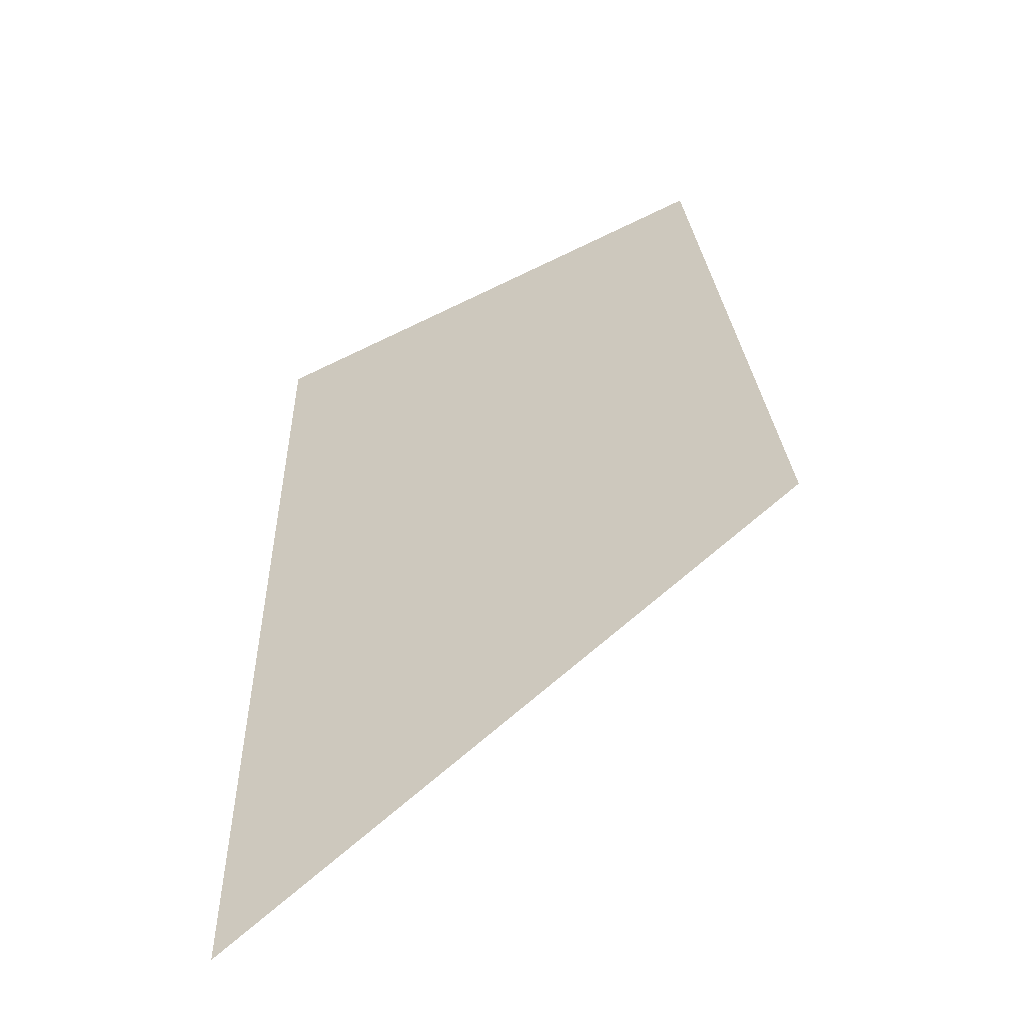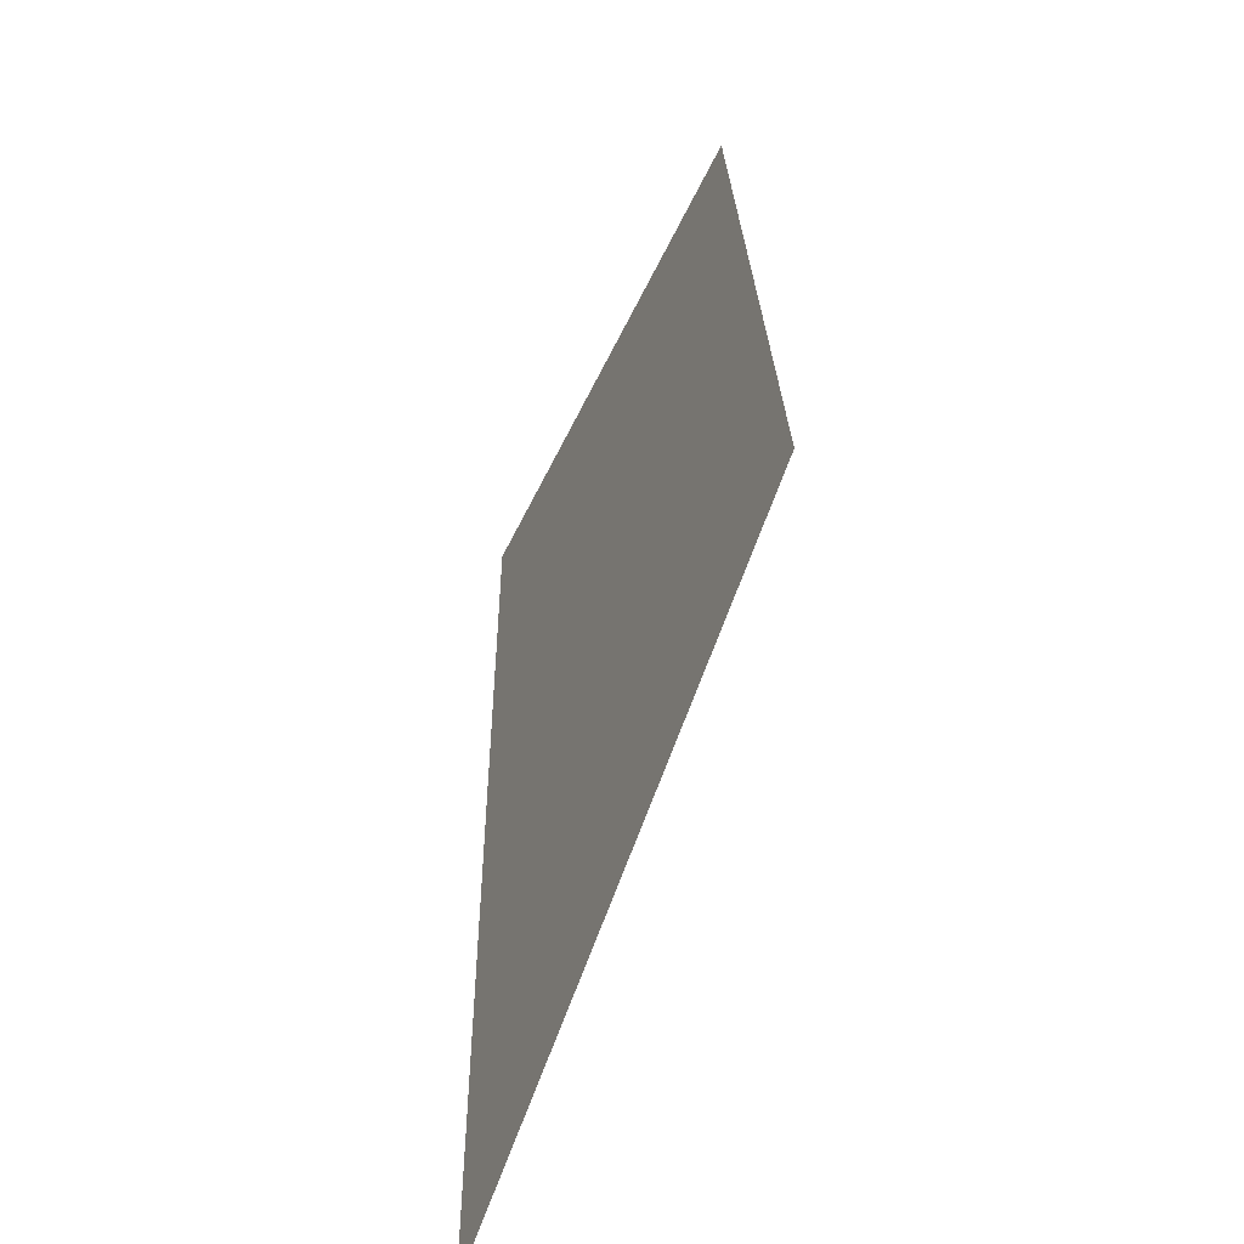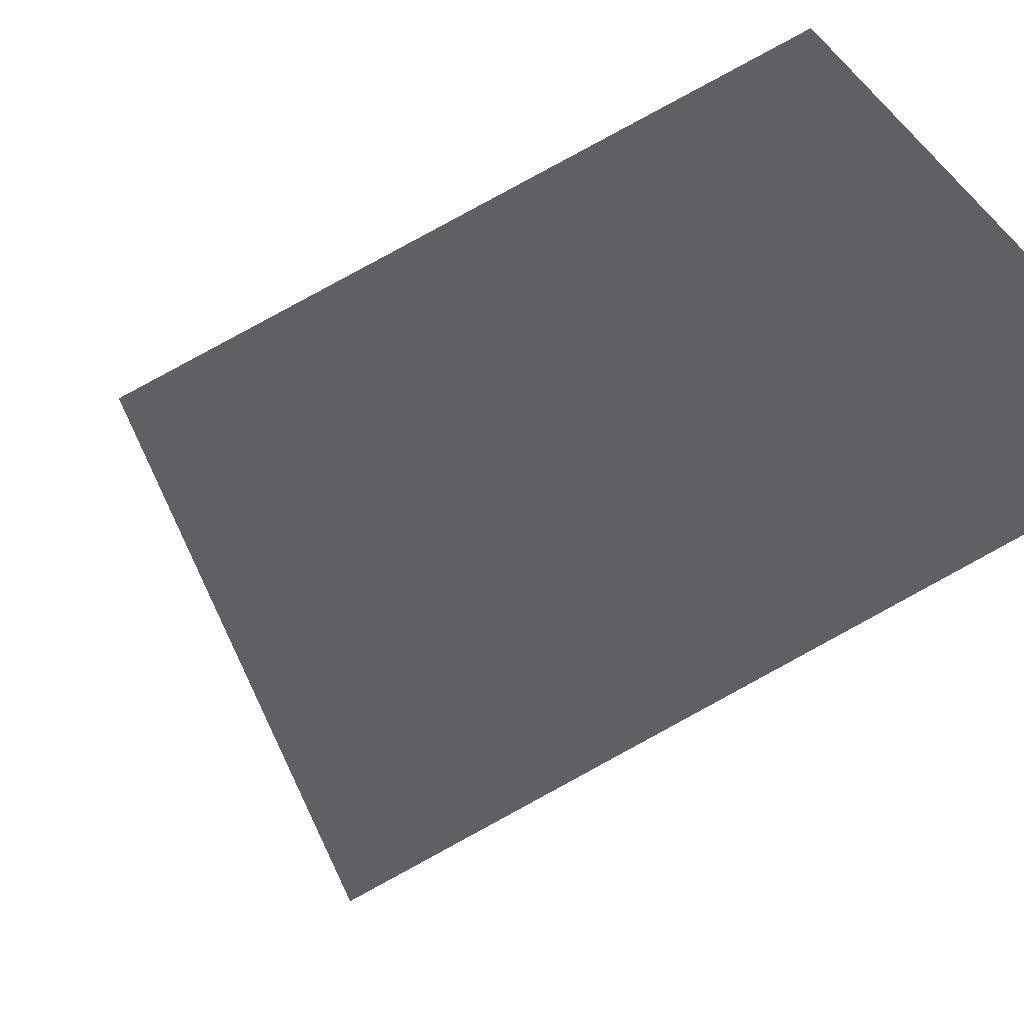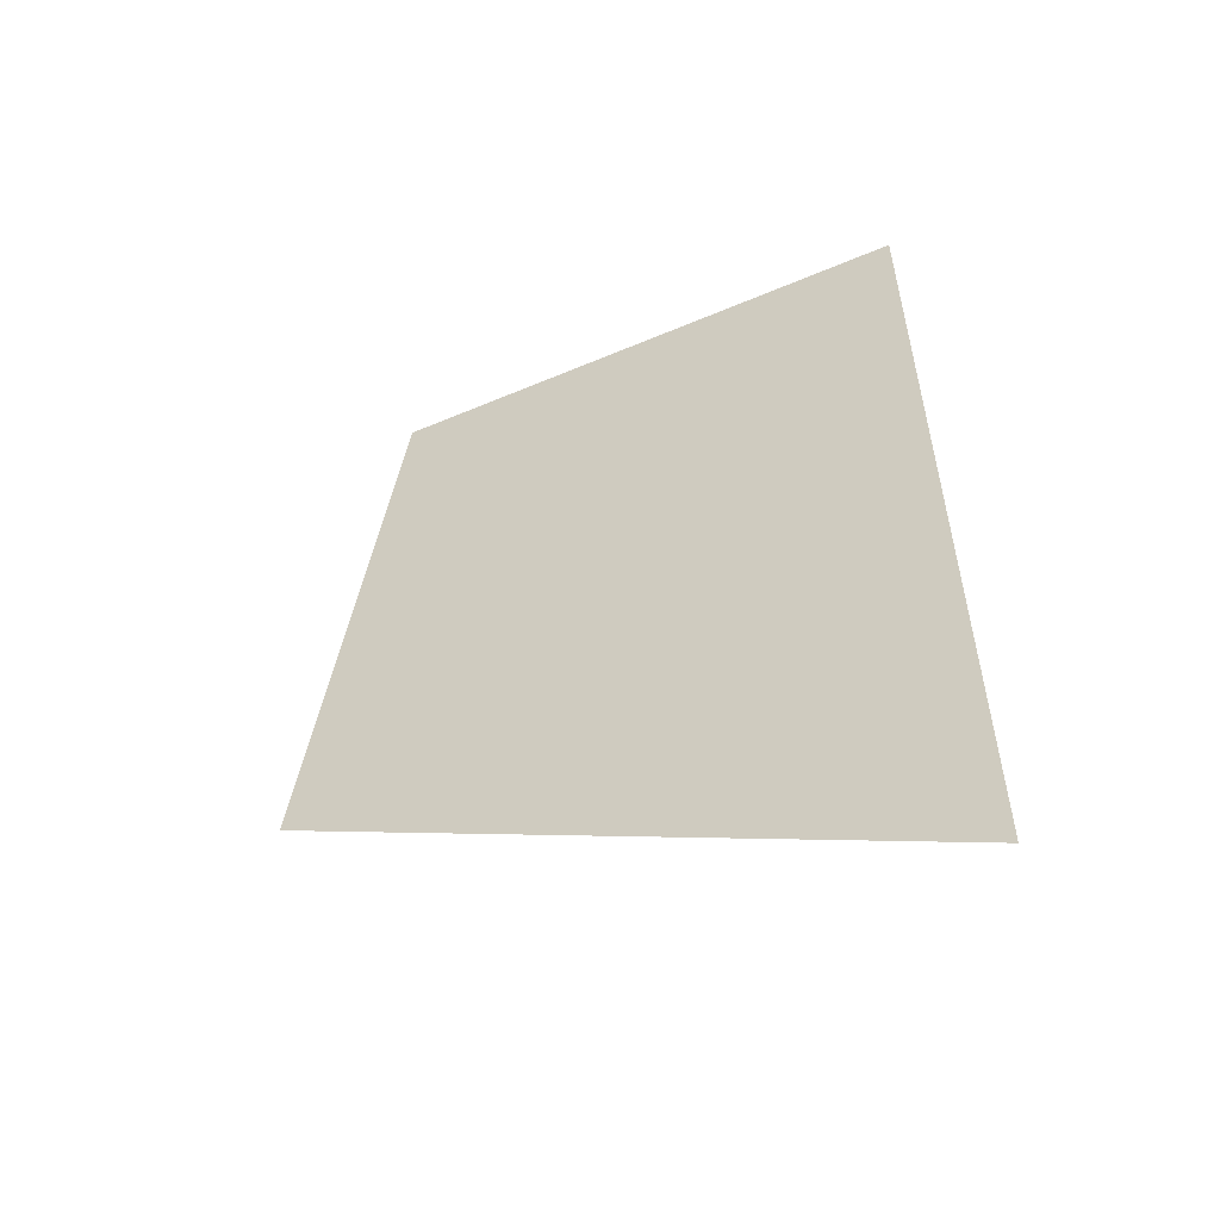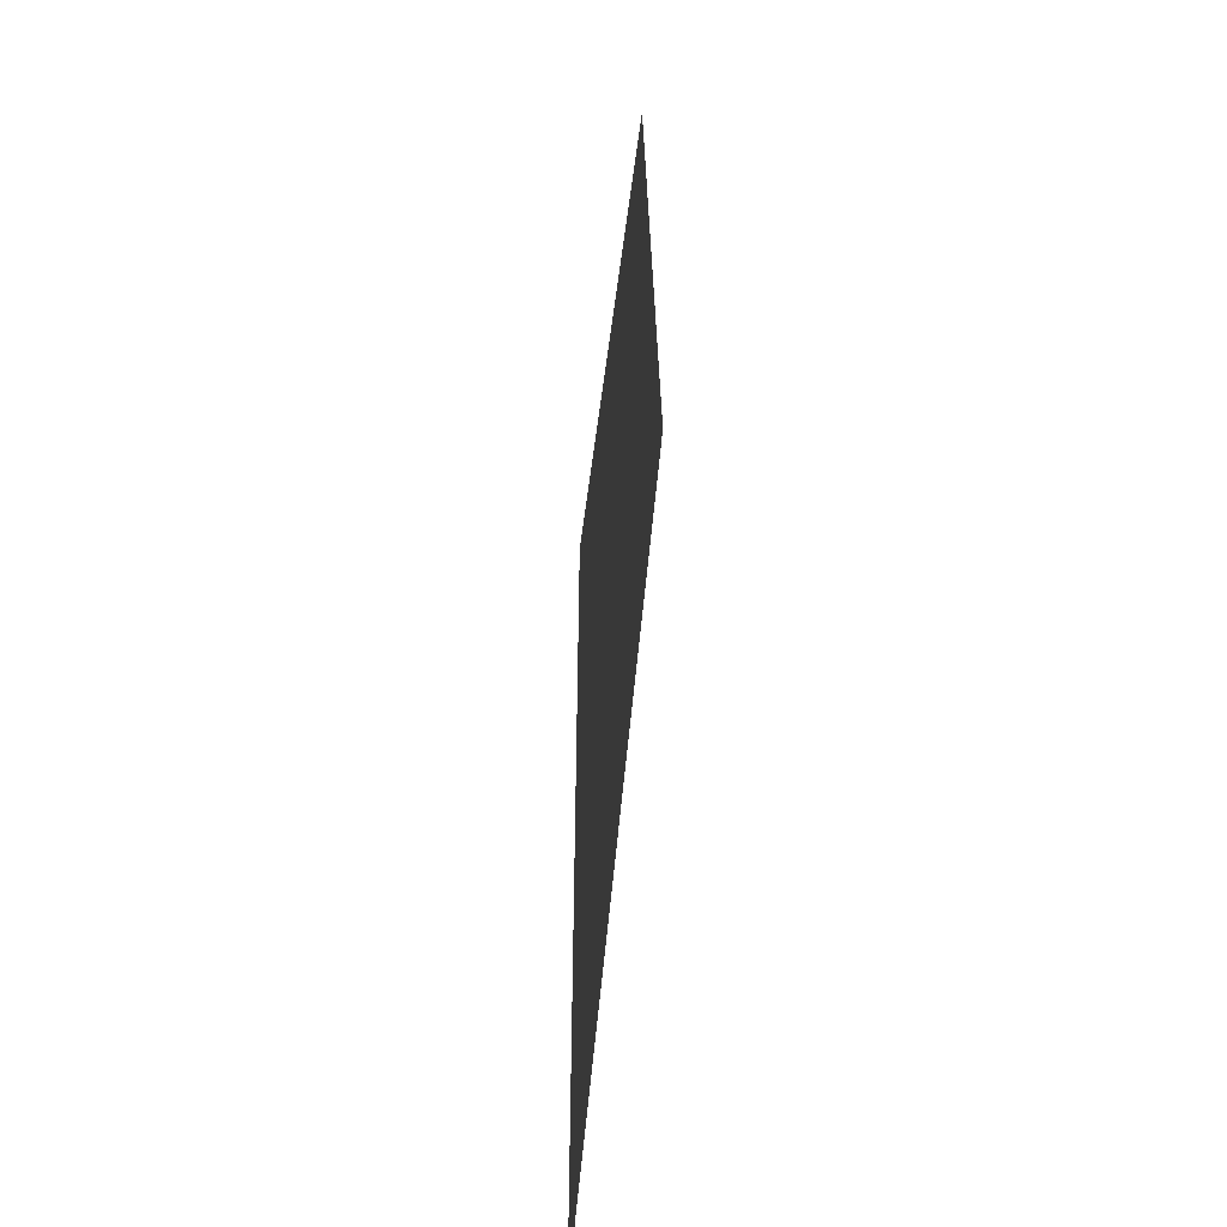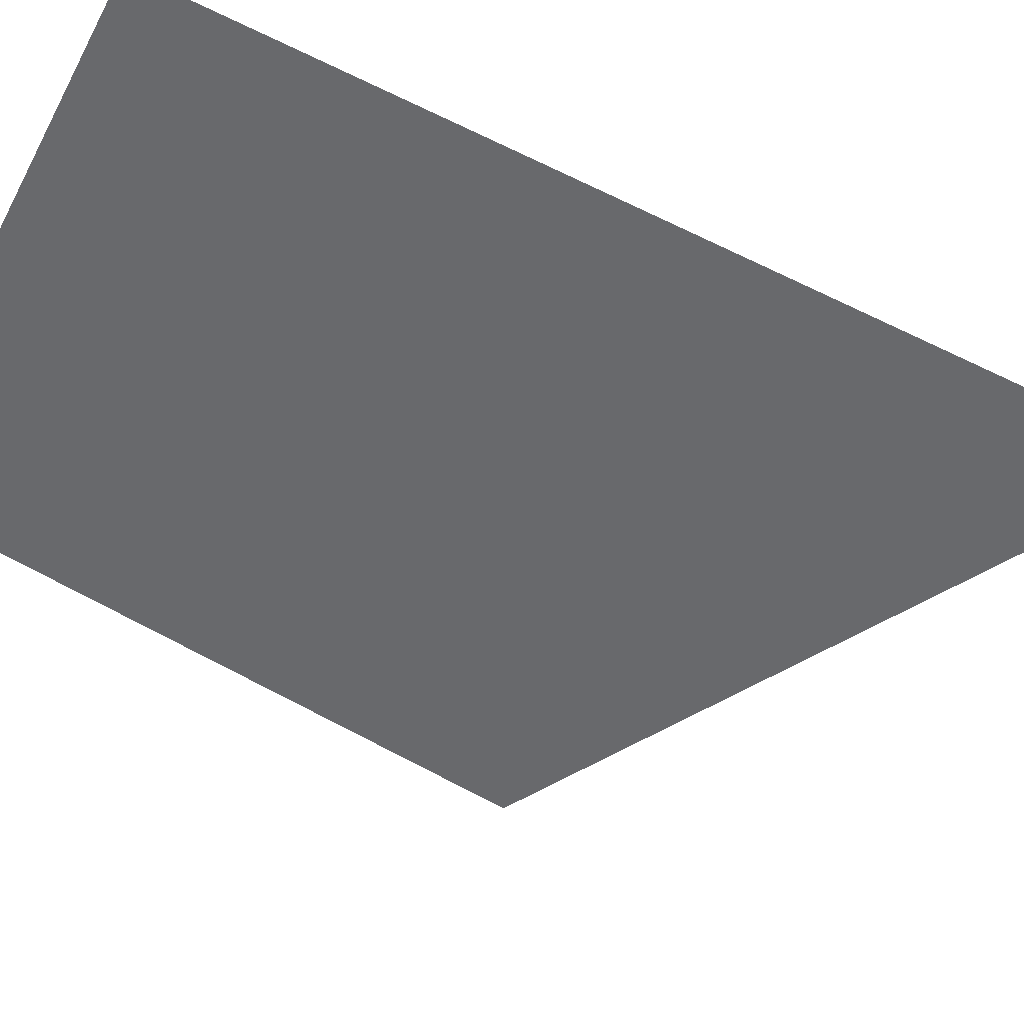
<metadata>
{"format":"obj","ext":"obj","renderer":"f3d","projection":"perspective","resolution":1024,"background":"white","views":[{"elev":-53.7,"azim":-151.7,"up":"+Z"},{"elev":-52.7,"azim":-114.7,"up":"+Z"},{"elev":-44.7,"azim":-48.8,"up":"+Y"},{"elev":-56.8,"azim":23.8,"up":"+Z"},{"elev":-50.5,"azim":-96.9,"up":"+Z"},{"elev":-52.8,"azim":62.2,"up":"+Y"}]}
</metadata>
<code>
o IfcGeographicElement/Site_11/65
v 8.309 2e-06 -0.06331
v 64.33 0 0
v 64.33 0 -101
v 0 3e-06 -66.52
f 1 2 3 4

</code>
